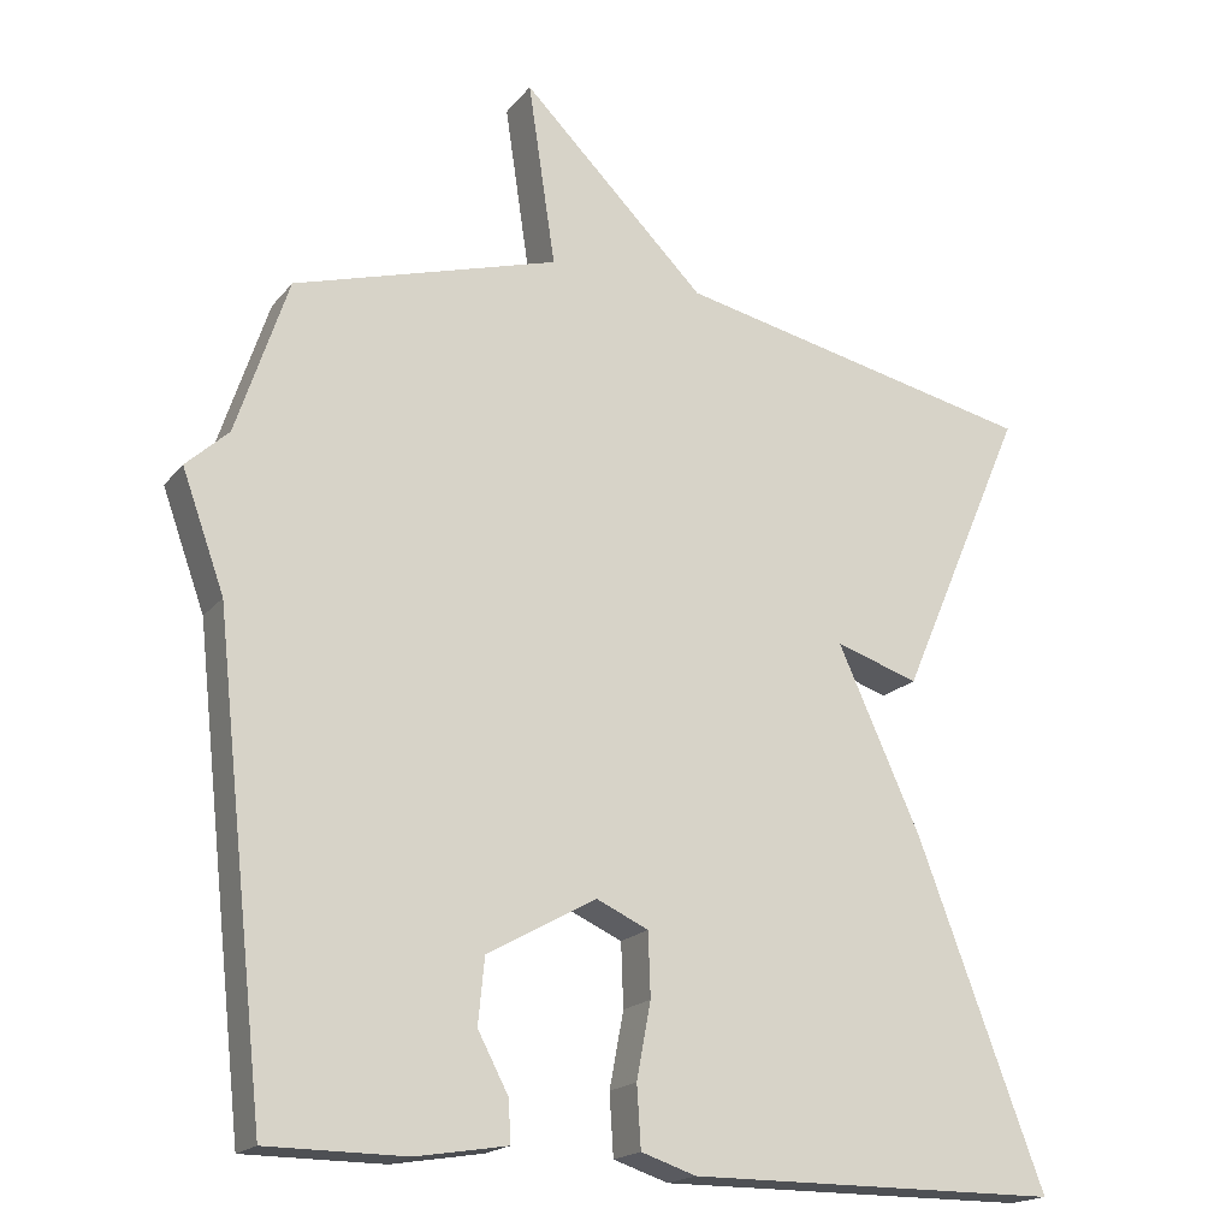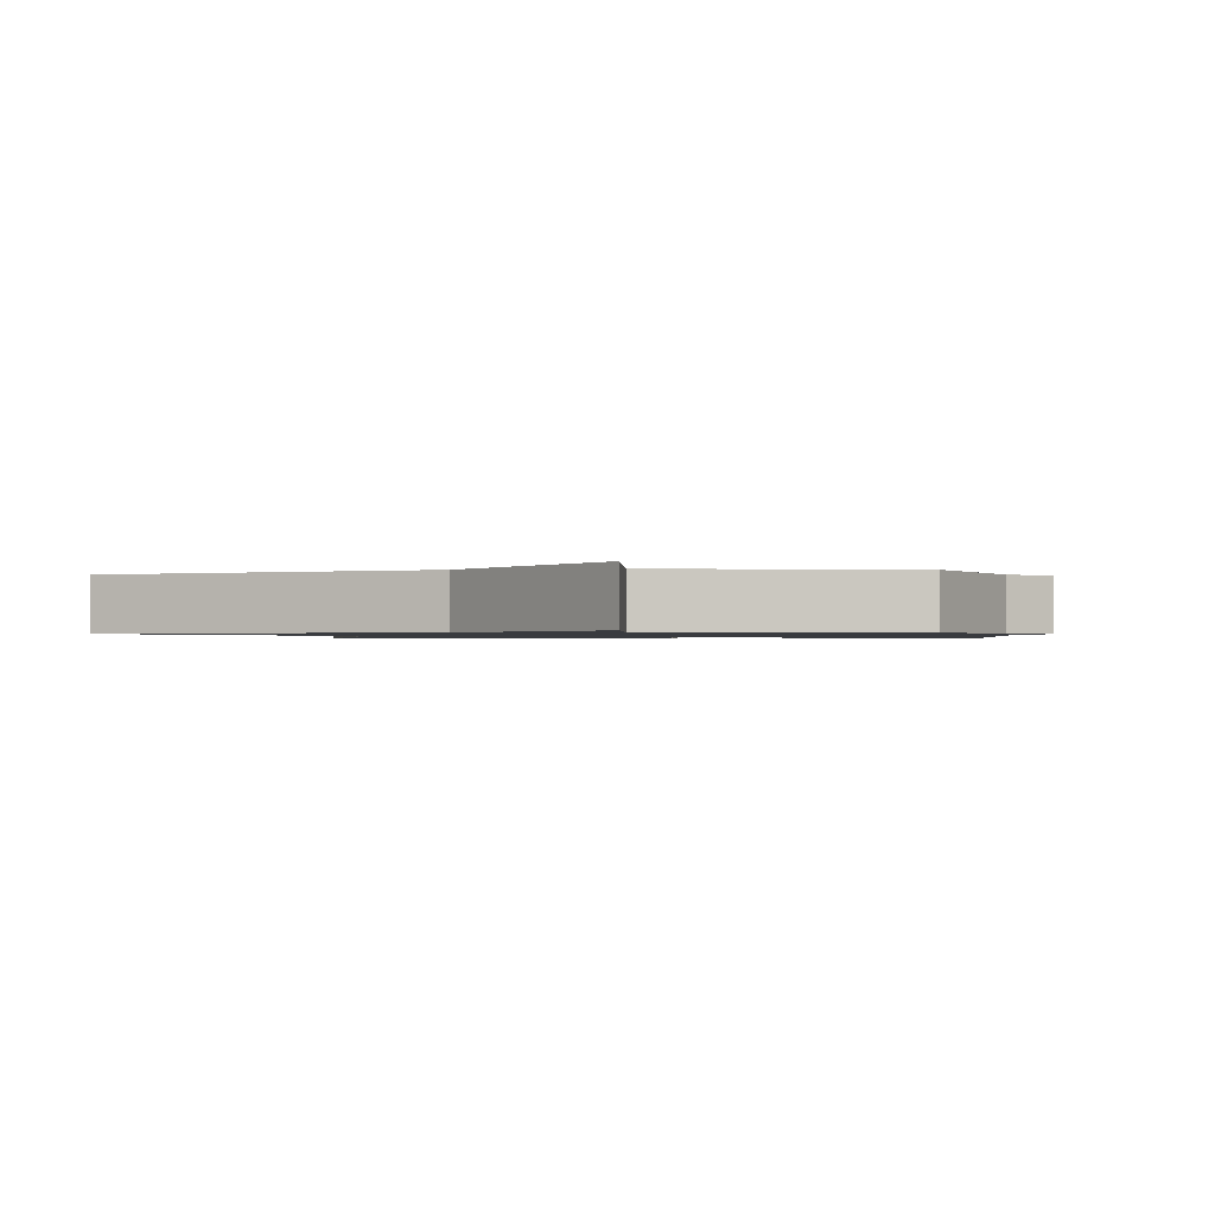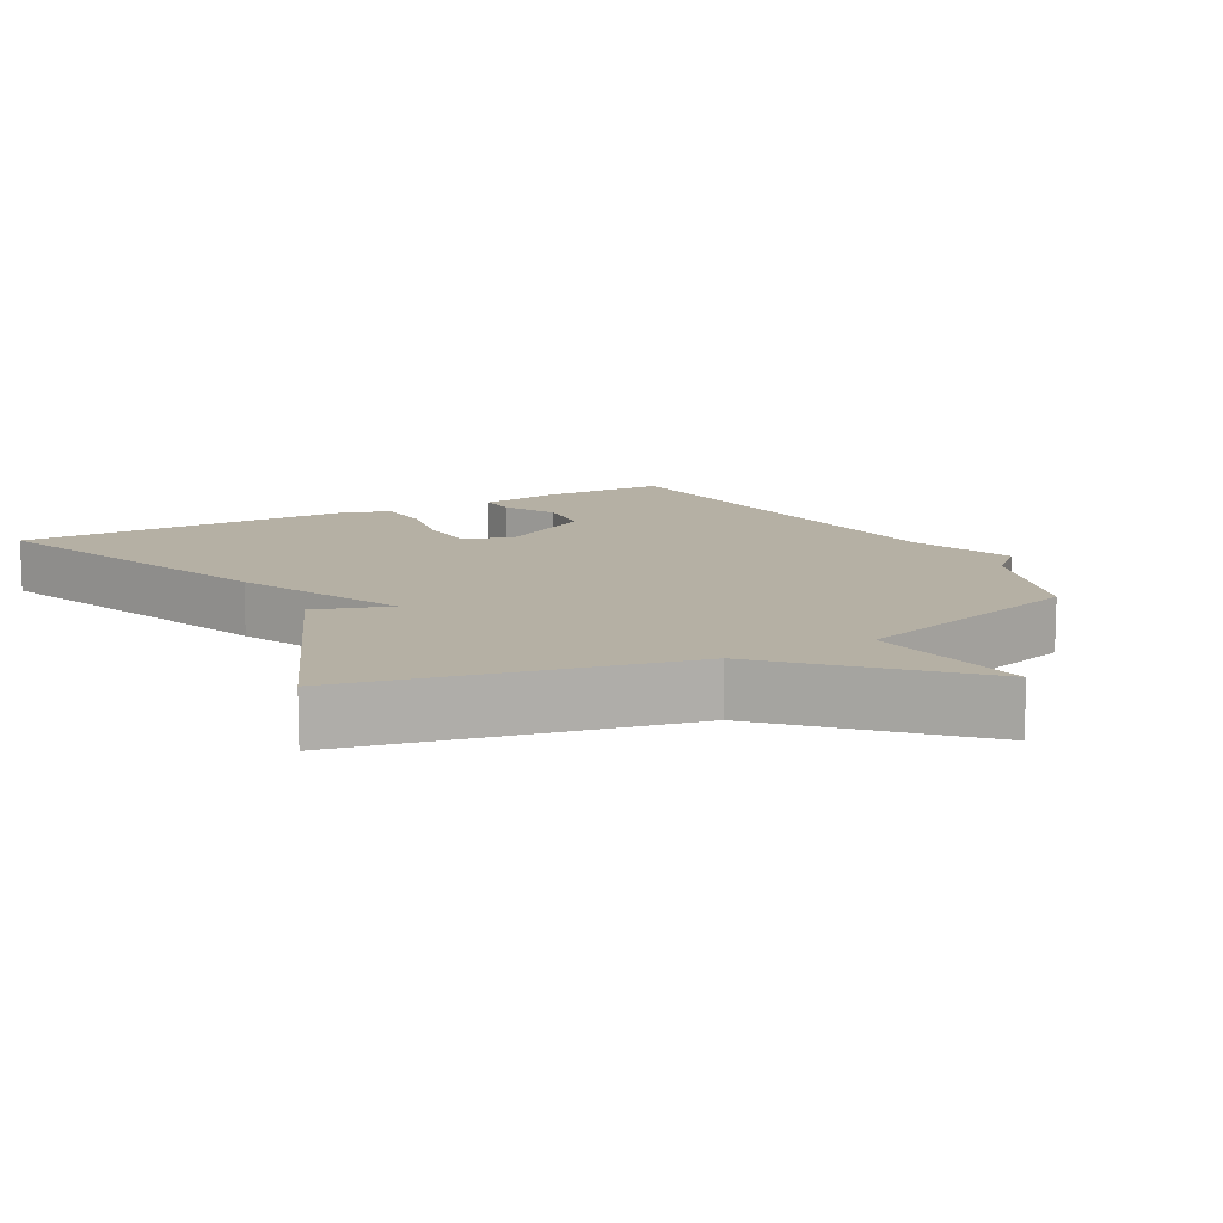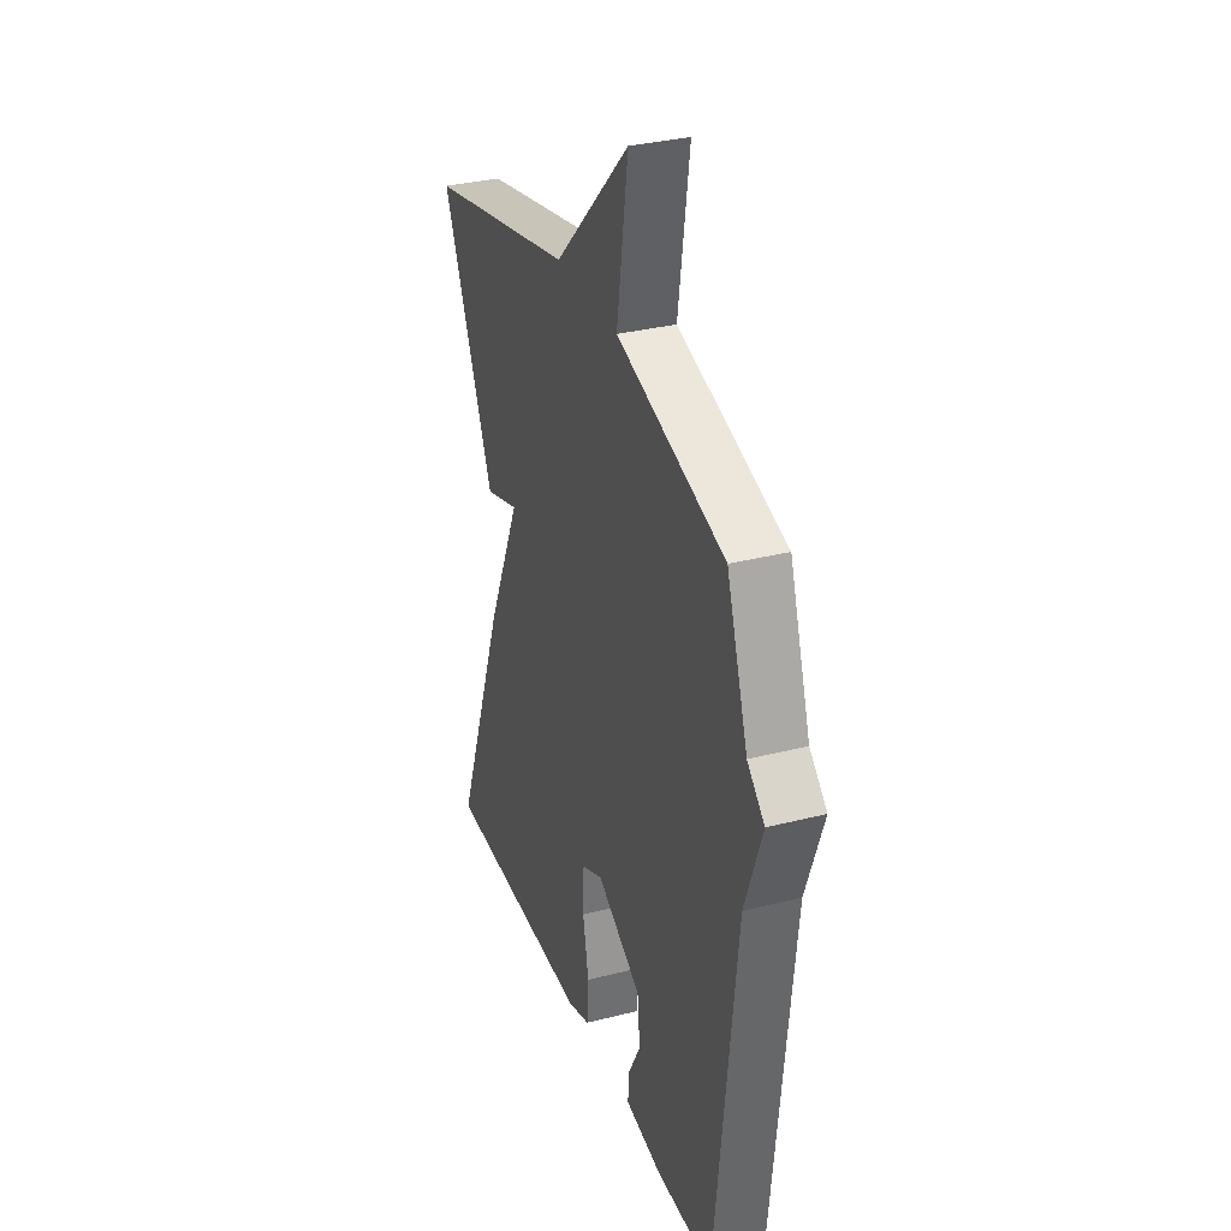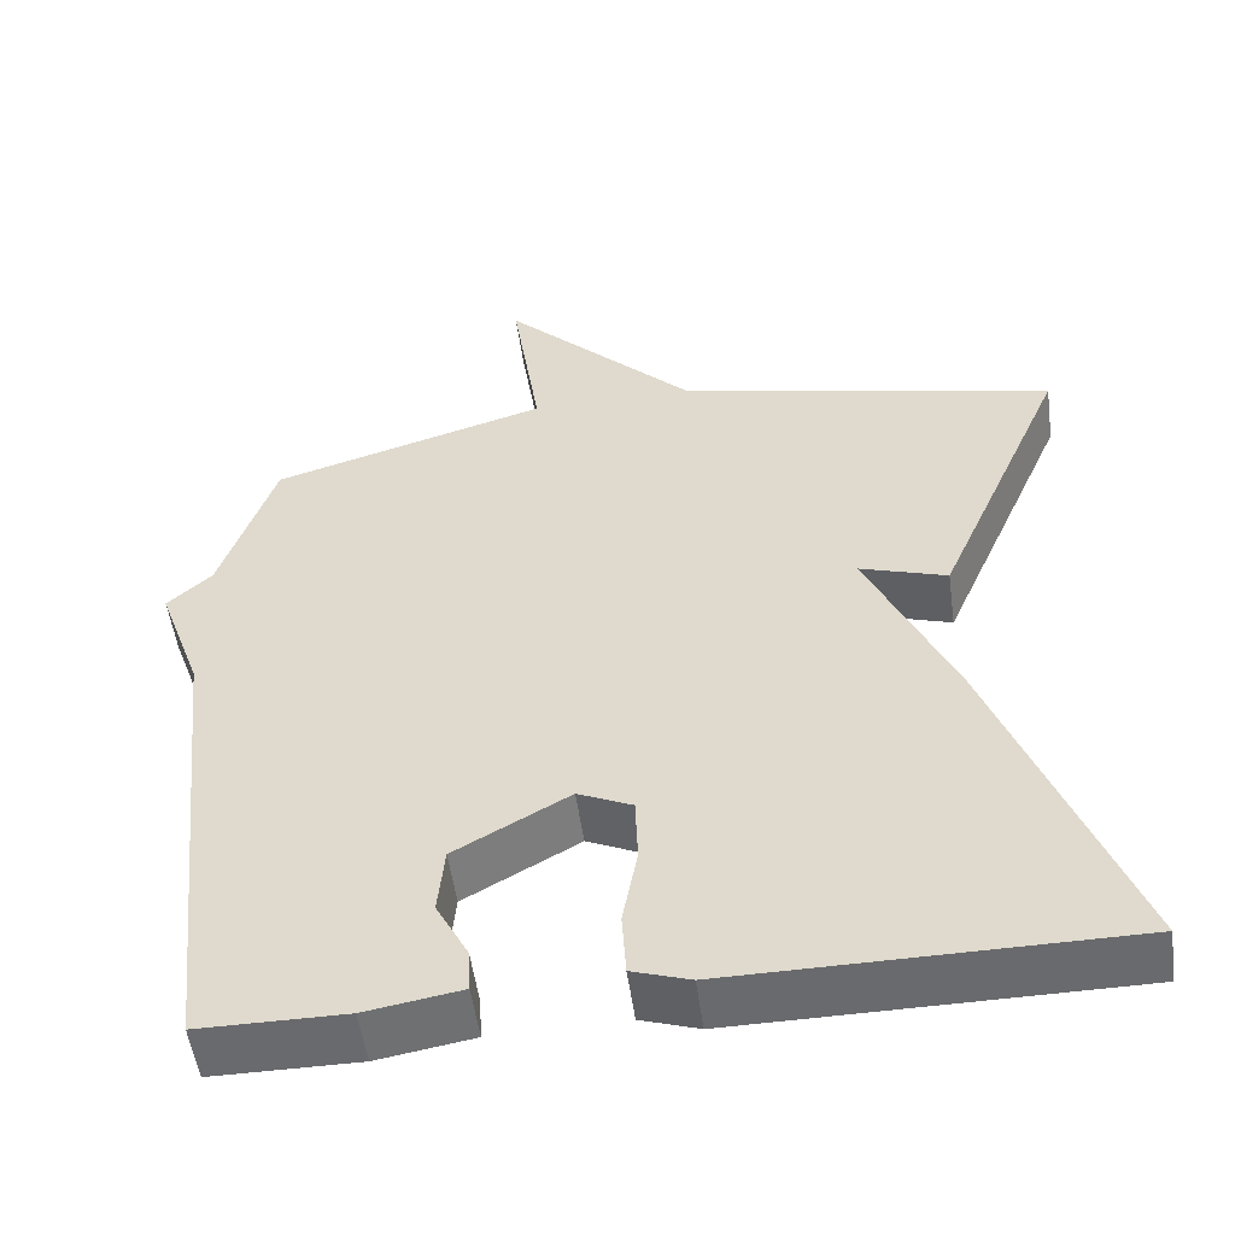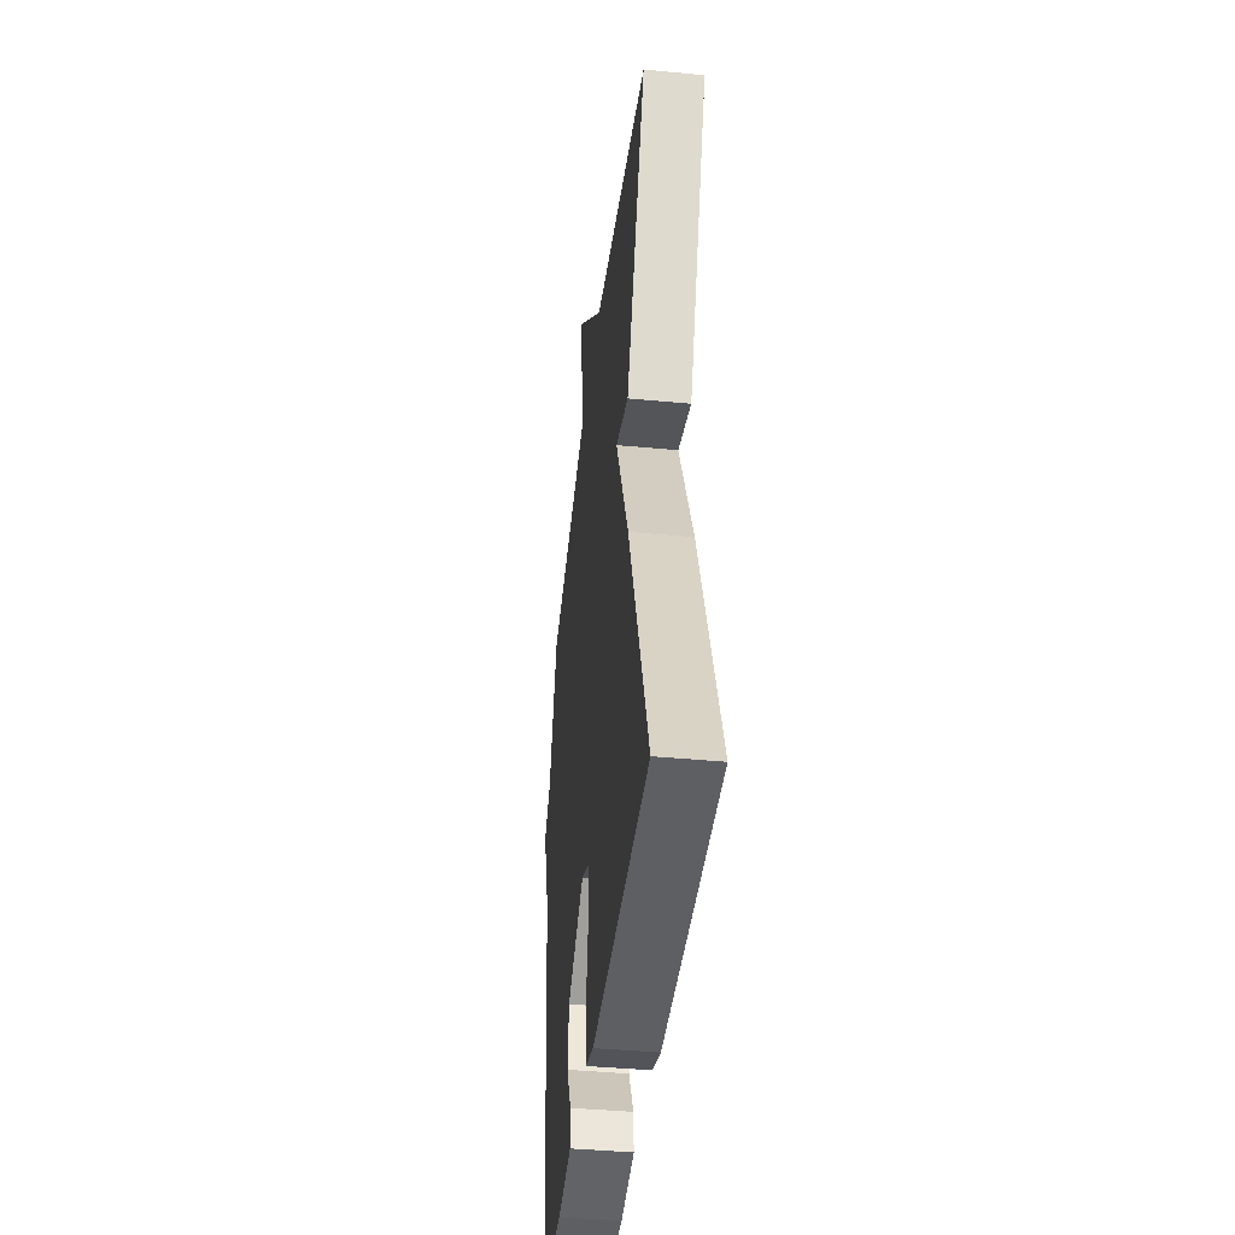
<metadata>
{"format":"obj","ext":"obj","renderer":"f3d","projection":"perspective","resolution":1024,"background":"white","views":[{"elev":-18.6,"azim":153.6,"up":"+Z"},{"elev":-1.0,"azim":10.7,"up":"+Y"},{"elev":11.6,"azim":-28.8,"up":"+Y"},{"elev":32.5,"azim":70.5,"up":"+Z"},{"elev":-53.1,"azim":-172.1,"up":"+Z"},{"elev":-41.7,"azim":-96.6,"up":"+Z"}]}
</metadata>
<code>
v -0.5 0.07 -0.5
v -0.339 0.07 -0.071
v -0.233 0.07 0.163
v -0.339 0.07 0.129
v -0.5 0.07 0.5
v -0.037 0.07 0.6
v 0.198 0.07 0.834
v 0.163 0.07 0.6
v 0.5 0.07 0.5
v 0.566 0.07 0.301
v 0.62 0.07 0.251
v 0.566 0.07 0.101
v 0.5 0.07 -0.5
v 0.323 0.07 -0.501
v 0.207 0.07 -0.482
v 0.21 0.07 -0.429
v 0.249 0.07 -0.355
v 0.241 0.07 -0.272
v 0.102 0.07 -0.194
v 0.036 0.07 -0.224
v 0.033 0.07 -0.305
v 0.051 0.07 -0.401
v 0.046 0.07 -0.479
v -0.024 0.07 -0.502
v -0.5 0 -0.5
v -0.339 0 -0.071
v -0.233 0 0.163
v -0.339 0 0.129
v -0.5 0 0.5
v -0.037 0 0.6
v 0.198 0 0.834
v 0.163 0 0.6
v 0.5 0 0.5
v 0.566 0 0.301
v 0.62 0 0.251
v 0.566 0 0.101
v 0.5 0 -0.5
v 0.323 0 -0.501
v 0.207 0 -0.482
v 0.21 0 -0.429
v 0.249 0 -0.355
v 0.241 0 -0.272
v 0.102 0 -0.194
v 0.036 0 -0.224
v 0.033 0 -0.305
v 0.051 0 -0.401
v 0.046 0 -0.479
v -0.024 0 -0.502
f 1 2 3
f 24 1 3
f 23 24 3
f 22 23 3
f 21 22 3
f 20 21 3
f 19 20 3
f 18 19 3
f 15 16 17
f 14 15 17
f 13 14 17
f 12 13 17
f 12 17 18
f 11 12 18
f 10 11 18
f 10 18 3
f 9 10 3
f 8 9 3
f 8 3 4
f 7 8 4
f 6 7 4
f 4 5 6
f 27 26 25
f 27 25 48
f 27 48 47
f 27 47 46
f 27 46 45
f 27 45 44
f 27 44 43
f 27 43 42
f 41 40 39
f 41 39 38
f 41 38 37
f 41 37 36
f 42 41 36
f 42 36 35
f 42 35 34
f 27 42 34
f 27 34 33
f 27 33 32
f 28 27 32
f 28 32 31
f 28 31 30
f 30 29 28
f 1 25 26 2
f 2 26 27 3
f 3 27 28 4
f 4 28 29 5
f 5 29 30 6
f 6 30 31 7
f 7 31 32 8
f 8 32 33 9
f 9 33 34 10
f 10 34 35 11
f 11 35 36 12
f 12 36 37 13
f 13 37 38 14
f 14 38 39 15
f 15 39 40 16
f 16 40 41 17
f 17 41 42 18
f 18 42 43 19
f 19 43 44 20
f 20 44 45 21
f 21 45 46 22
f 22 46 47 23
f 23 47 48 24
f 24 48 25 1

</code>
